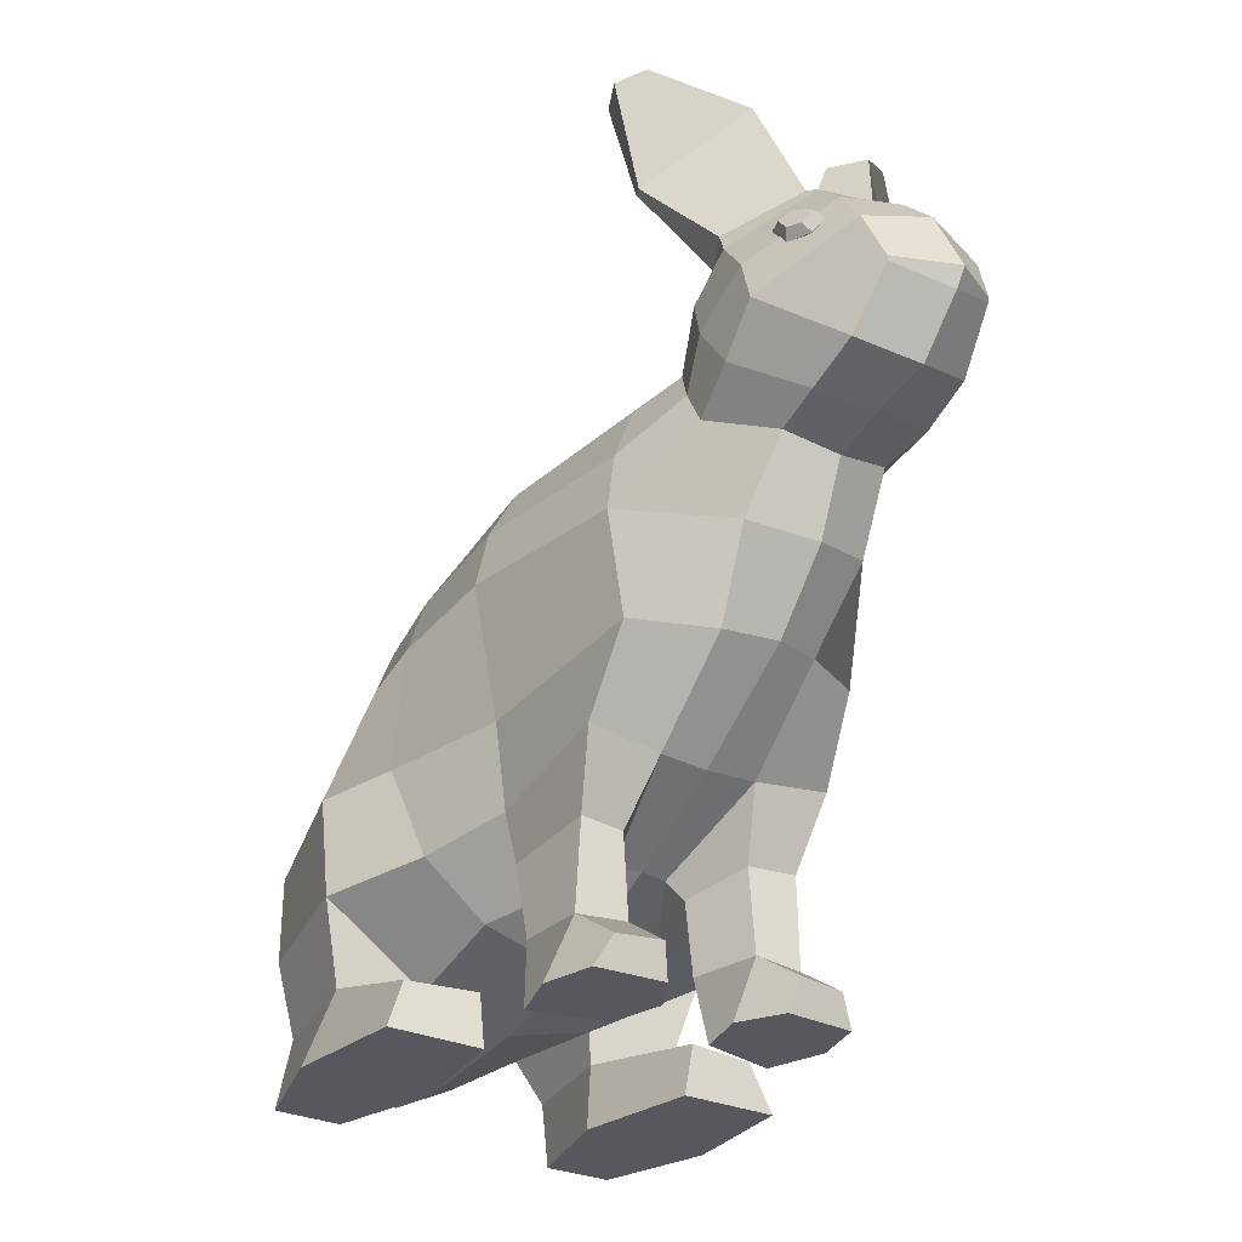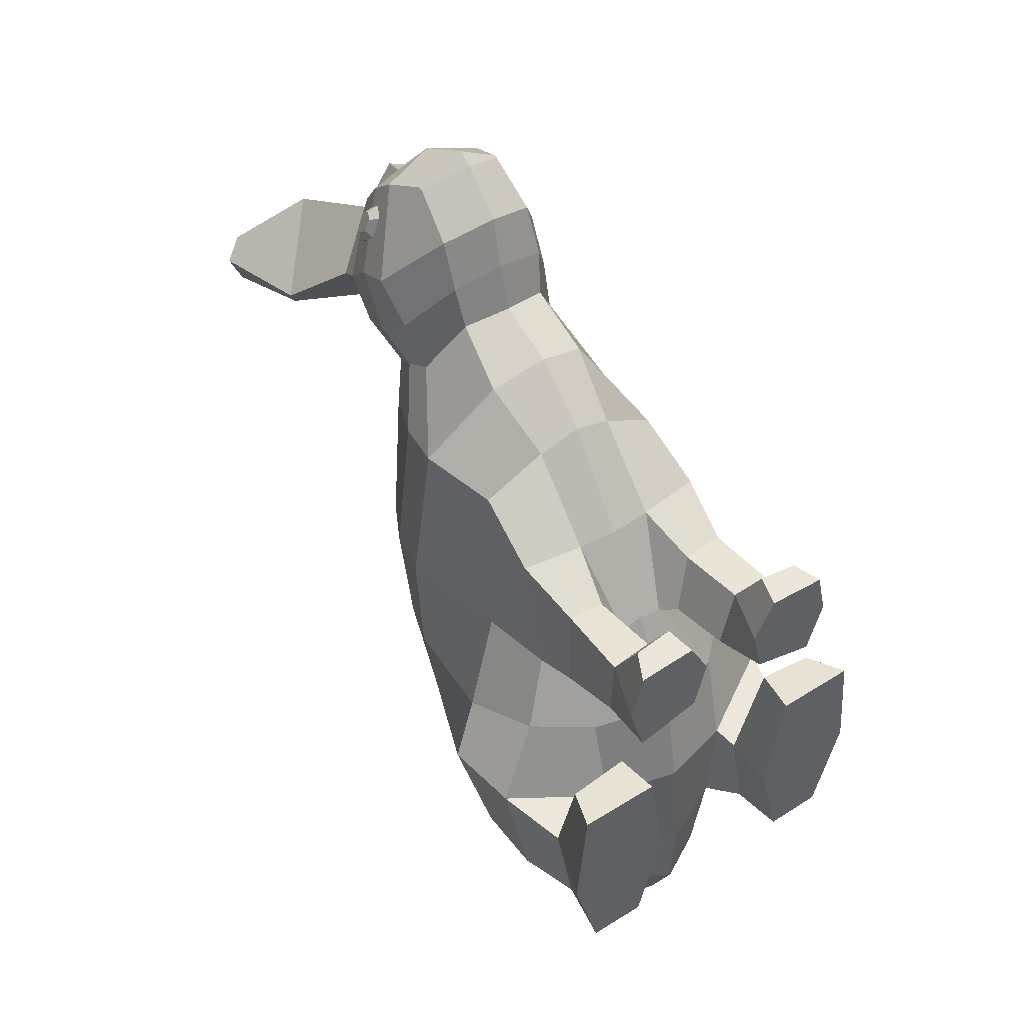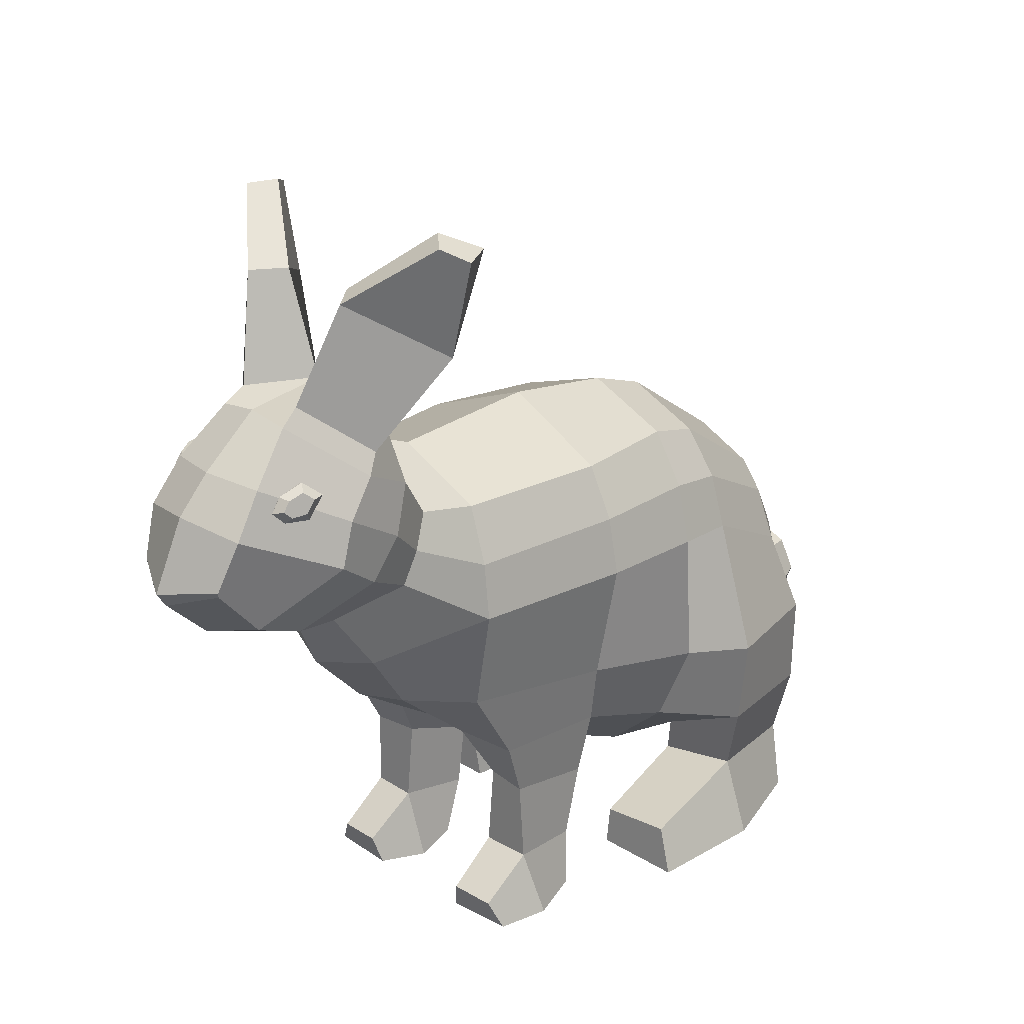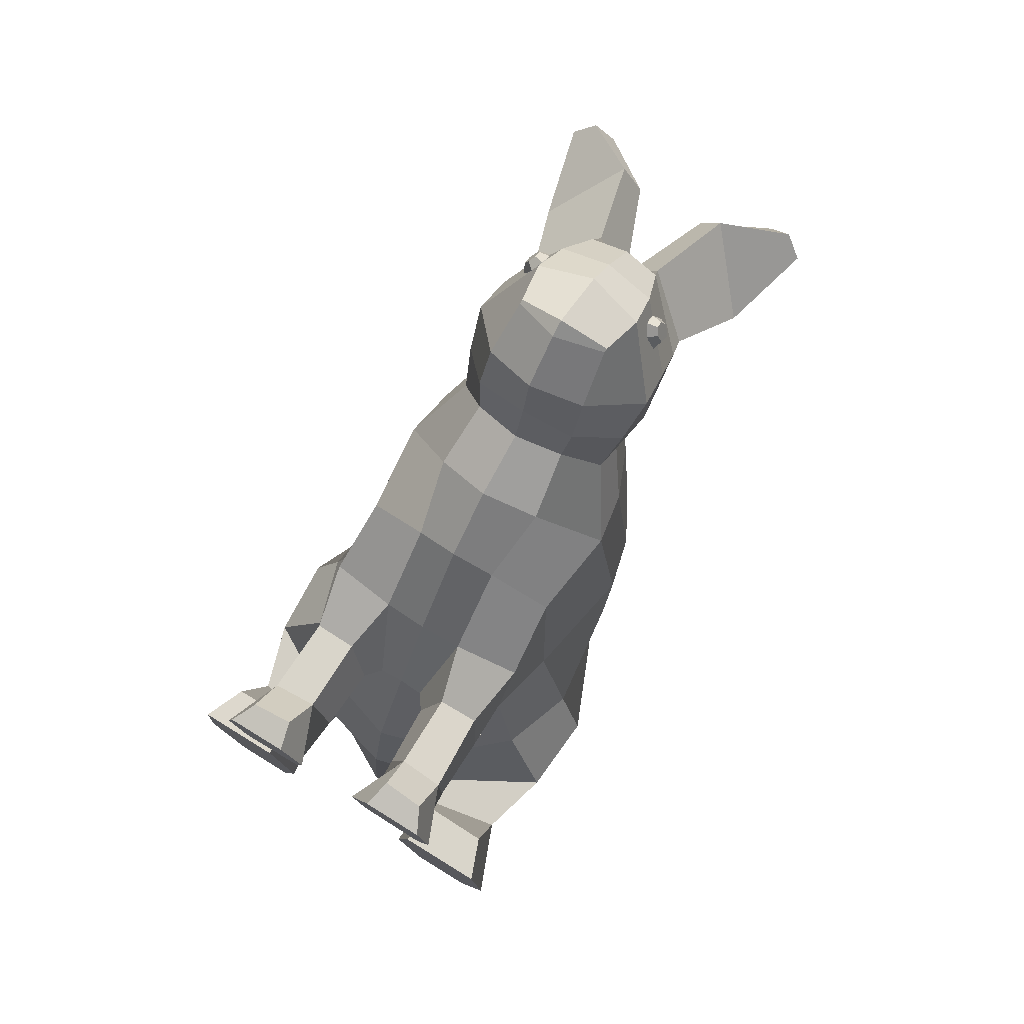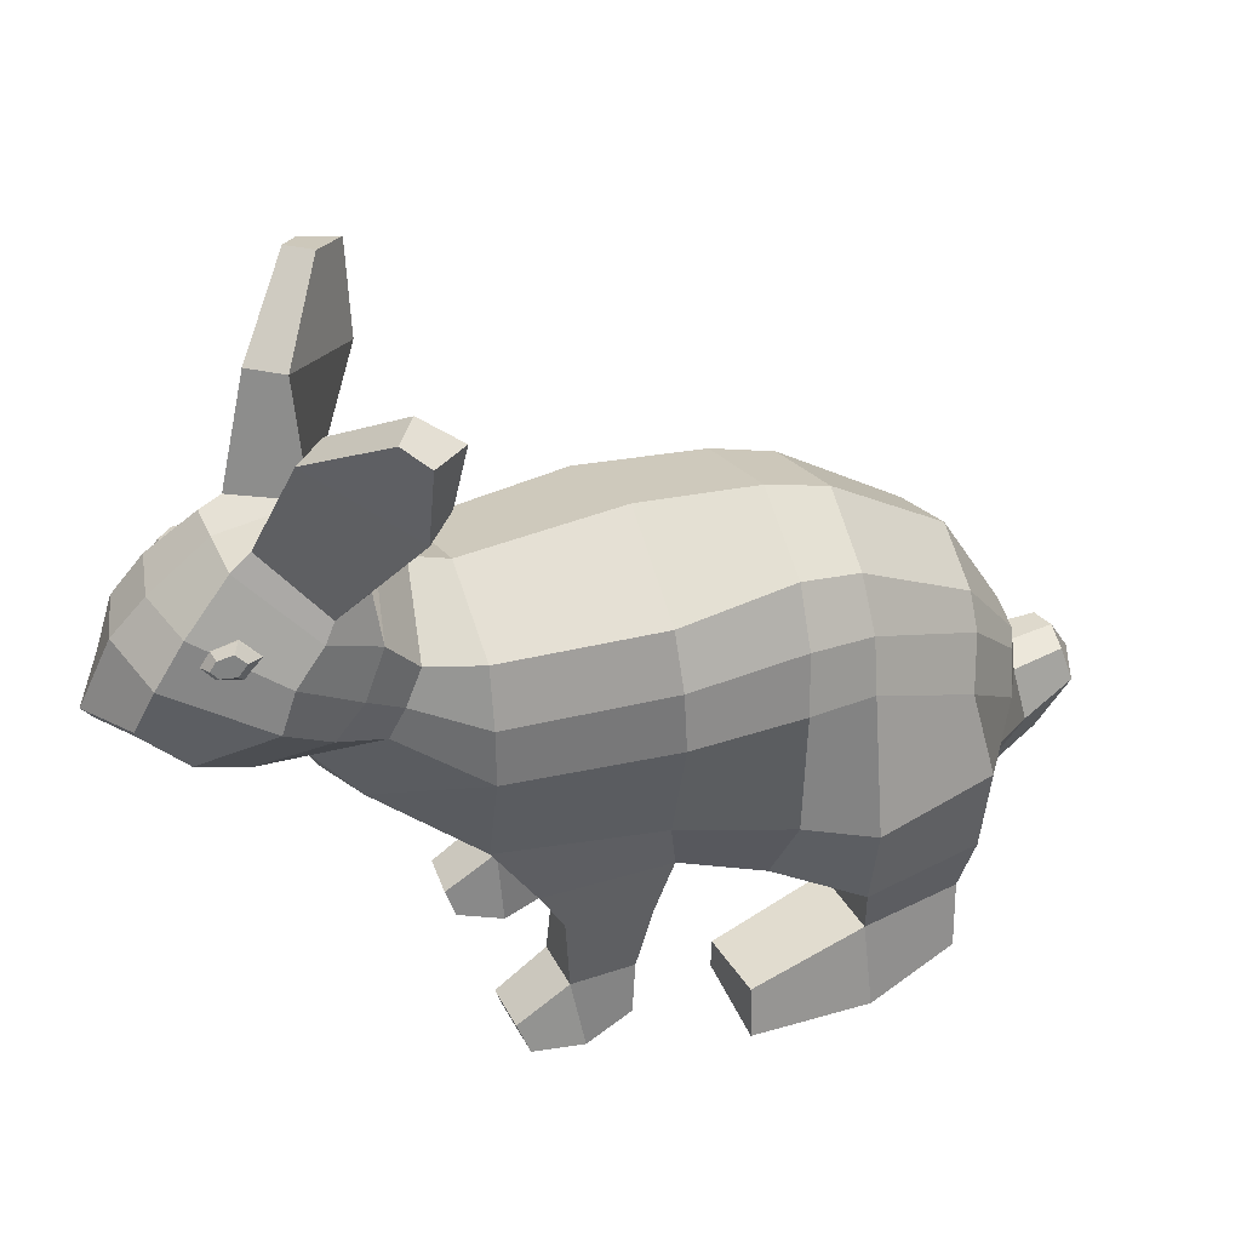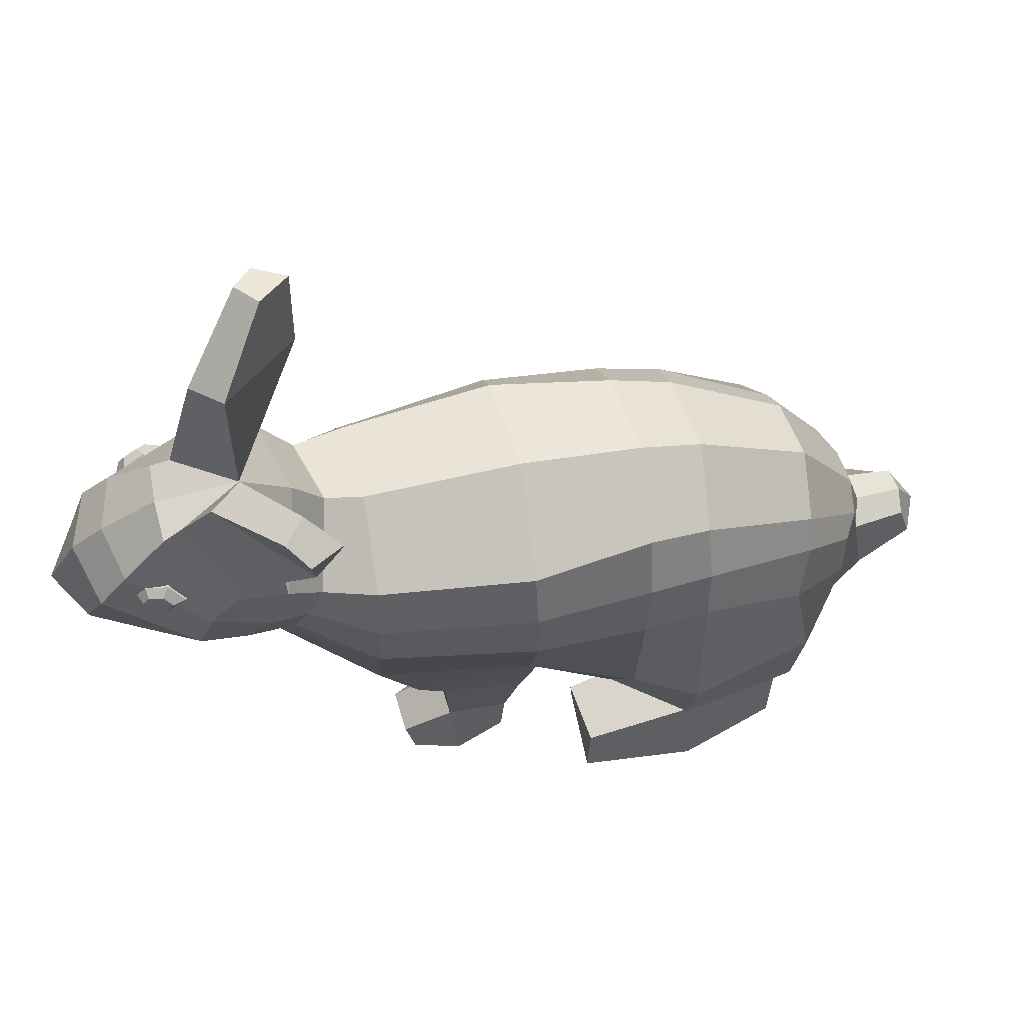
<metadata>
{"format":"obj","ext":"obj","renderer":"f3d","projection":"perspective","resolution":1024,"background":"white","views":[{"elev":-28.9,"azim":-33.8,"up":"+Y"},{"elev":44.7,"azim":-36.0,"up":"+Z"},{"elev":27.3,"azim":43.0,"up":"+Y"},{"elev":76.0,"azim":31.6,"up":"+Z"},{"elev":45.5,"azim":66.2,"up":"+Y"},{"elev":70.0,"azim":77.5,"up":"+Y"}]}
</metadata>
<code>
v 38.59 51.1 70.32
v 41.11 46.56 39.16
v 43.16 75.63 81.05
v 40.53 66.79 31.39
v 39.95 20.49 69.53
v 41.08 20.31 45.86
v 22.45 51.06 68.1
v 17.09 72.78 79.92
v 22.57 21.39 70.96
v 14.37 45.6 46.51
v 9.546 51.97 43.1
v 15.74 20.28 48.47
v 39.68 7.677 89.44
v 23.57 8.704 90.74
v 49.39 -2.39 67.89
v 12.29 -2.39 72.79
v 17.03 -2.39 54.09
v 42.86 -2.39 47.75
v 44.82 -2.39 86.39
v 20.86 -2.39 87.9
v 69.48 52.82 -25.91
v 60.99 48.52 -72.56
v 55.76 22.78 -69.58
v 61.75 25.81 -30.66
v 61.81 -2.39 -67.28
v 73.25 -2.39 -29.04
v 32.97 36.71 -79.5
v 37.76 19.77 -69.97
v 30.82 31.51 -31.12
v 30.69 19.89 -30.02
v 38.63 -2.39 -67.56
v 28.61 -2.39 -28.73
v 62.49 14.31 12.4
v 38.41 14.48 15.83
v 69.08 -2.39 14.99
v 36.03 -2.39 14.76
v 41.34 103.3 96.47
v 47.48 93.09 36.34
v 51.36 60.22 2.281
v 31.17 41.42 5.601
v 60.96 89.1 -3.301
v 71.85 85.29 -27.26
v 58.49 79.58 -76.92
v 35.22 62.58 -92.76
v 45.94 139.7 94.62
v 55.56 138.4 35.29
v 34.01 180 91.07
v 40.2 177.1 33.12
v 55.04 134.9 -7.254
v 33.7 173.3 -12.73
v 52.21 131.3 -32.67
v 31.07 165.6 -36.09
v 46.64 108.7 -73.24
v 24.62 133.5 -81.49
v 31.58 81.57 -98.6
v 13.43 95.21 -107.4
v 18.96 29.37 -98.31
v 21.77 55.1 -112.4
v 11.67 70.66 -111.9
v 9.728 71.02 -132
v 13.02 56.85 -136
v 10.82 35.63 -124.5
v 16.93 100.5 110.9
v 21.75 126.6 129.7
v 32.15 160.1 123.4
v 18.88 150.1 145.4
v 29.57 183.4 110.6
v 20.93 153.8 162.8
v 35.51 169.8 140.9
v 33.31 200.7 122.6
v 20.55 161.7 181
v 38.07 182.3 157.1
v 25.96 216.4 122.9
v 33.84 217.7 136.9
v 13.16 233.2 153.4
v 45.34 247.1 111
v 22.75 268.9 140.6
v 54.98 283.8 111.6
v 47.11 288.5 118.5
v 14.37 268.9 129.5
v 39.02 290 110.9
v 40.16 253 101.7
v 49.19 284.1 99.54
v 42.45 160.1 93.21
v 50.42 158.9 34.2
v 47.23 155.3 -10.52
v 44.14 149.6 -35.05
v 33.98 123.5 -79.82
v 24.47 97.9 -100.9
v 32.76 171.8 117.5
v 37.47 184.6 131.1
v 36.81 197.6 151.4
v 35.1 210.3 140.7
v 14.54 228.5 160.8
v 19.6 213 177.6
v 21.76 198.4 188.8
v -38.59 51.1 70.32
v -41.11 46.56 39.16
v -43.16 75.63 81.05
v -40.53 66.79 31.39
v -39.95 20.49 69.53
v -41.08 20.31 45.86
v -22.44 51.06 68.1
v -17.09 72.78 79.92
v -22.57 21.39 70.96
v -14.36 45.6 46.51
v -9.545 51.97 43.1
v -15.74 20.28 48.47
v -39.68 7.677 89.44
v -23.57 8.704 90.74
v -49.39 -2.39 67.89
v -12.28 -2.39 72.79
v -17.03 -2.39 54.09
v -42.86 -2.39 47.75
v -44.82 -2.39 86.39
v -20.86 -2.39 87.9
v -69.48 52.82 -25.91
v -60.98 48.52 -72.56
v -55.76 22.78 -69.58
v -61.75 25.81 -30.66
v -61.81 -2.39 -67.28
v -73.24 -2.39 -29.04
v -32.97 36.71 -79.5
v -37.75 19.77 -69.97
v -30.81 31.51 -31.12
v -30.69 19.89 -30.02
v -38.63 -2.39 -67.56
v -28.61 -2.39 -28.73
v -62.49 14.31 12.4
v -38.4 14.48 15.83
v -69.08 -2.39 14.99
v -36.03 -2.39 14.76
v -41.34 103.3 96.47
v -47.47 93.09 36.34
v -51.36 60.22 2.281
v -31.17 41.42 5.601
v -60.96 89.1 -3.301
v -71.85 85.29 -27.26
v -58.49 79.58 -76.92
v -35.22 62.58 -92.76
v -45.94 139.7 94.62
v -55.56 138.4 35.29
v -34.01 180 91.07
v -40.2 177.1 33.12
v 0.0009203 193.4 88.91
v 0.0009203 193.8 29.67
v -55.04 134.9 -7.254
v -33.7 173.3 -12.73
v 0.0009203 184.6 -15.99
v -52.21 131.3 -32.67
v -31.07 165.6 -36.09
v 0.0009203 175.1 -40.09
v -46.64 108.7 -73.24
v -24.61 133.5 -81.49
v 0.0009203 142.2 -84.11
v -31.58 81.57 -98.6
v -13.43 95.21 -107.4
v 0.0009203 96.81 -109.1
v 0.0009203 72.34 78.99
v 0.0009203 52.35 44.66
v 0.0009203 31.75 7.185
v 0.0009203 23.33 -29.83
v 0.0009203 18.92 -70.65
v -18.95 29.37 -98.31
v 0.0009203 20.4 -101.6
v -21.77 55.1 -112.4
v 0.0009203 32.06 -124.1
v 0.0009203 72.76 -115.2
v 0.0009203 73.63 -133.2
v 0.0009203 60.35 -140.7
v -11.66 70.66 -111.9
v -9.726 71.02 -132
v -13.02 56.85 -136
v -10.82 35.63 -124.5
v -16.93 100.5 110.9
v 0.0009203 98.86 116.8
v 0.0009203 122 137.7
v -21.75 126.6 129.7
v -32.15 160.1 123.4
v -18.88 150.1 145.4
v 0.0009203 146.3 148.2
v -29.57 183.4 110.6
v 0.0009203 200.1 103.2
v 0.0009203 151.8 166.6
v -20.93 153.8 162.8
v -35.5 169.8 140.9
v -33.31 200.7 122.6
v 0.0009203 216.7 113.5
v -20.55 161.7 181
v -38.06 182.3 157.1
v -25.96 216.4 122.9
v 0.0009203 233 131.1
v -33.84 217.7 136.9
v -13.16 233.2 153.4
v -45.34 247.1 111
v -22.75 268.9 140.6
v -54.98 283.8 111.6
v -47.11 288.5 118.5
v -14.37 268.9 129.5
v -39.02 290 110.9
v -40.16 253 101.7
v -49.19 284.1 99.54
v -42.45 160.1 93.21
v -50.42 158.9 34.2
v -47.23 155.3 -10.52
v -44.13 149.6 -35.05
v -33.98 123.5 -79.82
v -24.47 97.9 -100.9
v -32.76 171.8 117.5
v -37.47 184.6 131.1
v -36.81 197.6 151.4
v -35.1 210.3 140.7
v 0.0009203 230.9 161.4
v -14.53 228.5 160.8
v 0.0009203 215 182.7
v -19.6 213 177.6
v -21.76 198.4 188.8
v 0.0009203 202.8 195.1
v 18.56 181.3 196
v 18.46 179.7 195.8
v 0.0009155 156.1 187.3
v -18.46 179.7 195.8
v -18.56 181.3 196
v 0.0009155 172.6 203.4
v 0.0009155 178.4 207.3
v 31.38 208.4 162.8
v 30.06 208.1 158.1
v 31.17 204.1 166.2
v 29.57 200.6 164
v 29.26 203.7 171.2
v 26.15 201 171.9
v 27.7 206.1 173.4
v 23.68 204.8 175.2
v 27.58 209.4 171
v 23.52 209.8 171.5
v 29.05 211.2 165.8
v 25.86 213 163.5
v 27.13 207.1 156.7
v 26.63 199.6 162.6
v 23.2 200 170.5
v 20.72 203.9 173.8
v 20.56 208.9 170.1
v 22.9 212.1 162.1
v -31.38 208.4 162.8
v -30.06 208.1 158.1
v -31.17 204.1 166.2
v -29.57 200.6 164
v -29.26 203.7 171.2
v -26.15 201 171.9
v -27.7 206.1 173.4
v -23.68 204.8 175.2
v -27.58 209.4 171
v -23.52 209.8 171.5
v -29.05 211.2 165.8
v -25.86 213 163.5
v -27.13 207.1 156.7
v -26.63 199.6 162.6
v -23.2 200 170.5
v -20.72 203.9 173.8
v -20.56 208.9 170.1
v -22.9 212.1 162.1
g Plane.001
f 1 2 4 3
f 2 1 5 6
f 1 3 8 7
f 5 1 7 9
f 7 8 11 10
f 9 7 10 12
f 2 10 11 4
f 6 12 10 2
f 5 9 14 13
f 17 16 9 12
f 18 17 12 6
f 18 6 5 15
f 14 9 16 20
f 19 13 14 20
f 13 19 15 5
f 20 16 15 19
f 17 18 15 16
f 22 21 24 23
f 23 24 26 25
f 23 28 27 22
f 27 28 30 29
f 24 21 29 30
f 31 28 23 25
f 30 28 31 32
f 24 30 34 33
f 26 24 33 35
f 36 34 30 32
f 34 36 35 33
f 26 35 36 32
f 25 26 32 31
f 3 4 38 37
f 4 11 40 39
f 29 21 39 40
f 38 4 39 41
f 42 41 39 21
f 43 42 21 22
f 44 43 22 27
f 37 38 46 45
f 84 85 48 47
f 47 48 146 145
f 49 46 38 41
f 85 46 49 86
f 146 48 50 149
f 51 49 41 42
f 86 49 51 87
f 149 50 52 152
f 53 51 42 43
f 87 51 53 88
f 152 52 54 155
f 55 53 43 44
f 88 53 55 89
f 155 54 56 158
f 11 8 159 160
f 40 11 160 161
f 29 40 161 162
f 27 29 162 163
f 165 57 27 163
f 61 170 169 60
f 44 27 57 58
f 169 168 59 60
f 56 59 168 158
f 62 167 170 61
f 57 165 167 62
f 57 62 61 58
f 59 58 61 60
f 55 44 58 59
f 55 59 56 89
f 8 3 37 63
f 159 8 63 176
f 64 63 37 45
f 177 176 63 64
f 181 177 64 66
f 66 64 45 65
f 90 84 47 67
f 67 47 145 183
f 184 181 66 68
f 68 66 65 69
f 91 69 65 90
f 188 70 67 183
f 221 224 222 189
f 72 71 68 69
f 74 76 77 75
f 76 78 79 77
f 80 192 75 77
f 79 81 80 77
f 82 73 192 80
f 81 83 82 80
f 78 83 81 79
f 76 82 83 78
f 74 73 82 76
f 188 192 73 70
f 70 91 90 67
f 65 45 84 90
f 54 88 89 56
f 52 87 88 54
f 50 86 87 52
f 48 85 86 50
f 45 46 85 84
f 92 72 69 91
f 93 92 91 70
f 93 70 73 74
f 93 74 75 94
f 94 75 192 213
f 213 215 95 94
f 95 92 93 94
f 72 92 95 96
f 218 225 219 96
f 71 72 96 219 220
f 215 218 96 95
f 221 189 185 184
f 97 99 100 98
f 98 102 101 97
f 97 103 104 99
f 101 105 103 97
f 103 106 107 104
f 105 108 106 103
f 98 100 107 106
f 102 98 106 108
f 101 109 110 105
f 113 108 105 112
f 114 102 108 113
f 114 111 101 102
f 110 116 112 105
f 115 116 110 109
f 109 101 111 115
f 116 115 111 112
f 113 112 111 114
f 118 119 120 117
f 119 121 122 120
f 119 118 123 124
f 123 125 126 124
f 120 126 125 117
f 127 121 119 124
f 126 128 127 124
f 120 129 130 126
f 122 131 129 120
f 132 128 126 130
f 130 129 131 132
f 122 128 132 131
f 121 127 128 122
f 99 133 134 100
f 100 135 136 107
f 125 136 135 117
f 134 137 135 100
f 138 117 135 137
f 139 118 117 138
f 140 123 118 139
f 133 141 142 134
f 203 143 144 204
f 143 145 146 144
f 147 137 134 142
f 204 205 147 142
f 146 149 148 144
f 150 138 137 147
f 205 206 150 147
f 149 152 151 148
f 153 139 138 150
f 206 207 153 150
f 152 155 154 151
f 156 140 139 153
f 207 208 156 153
f 155 158 157 154
f 107 160 159 104
f 136 161 160 107
f 125 162 161 136
f 123 163 162 125
f 165 163 123 164
f 173 172 169 170
f 140 166 164 123
f 169 172 171 168
f 157 158 168 171
f 174 173 170 167
f 164 174 167 165
f 164 166 173 174
f 171 172 173 166
f 156 171 166 140
f 156 208 157 171
f 104 175 133 99
f 159 176 175 104
f 178 141 133 175
f 177 178 175 176
f 181 180 178 177
f 180 179 141 178
f 209 182 143 203
f 182 183 145 143
f 184 185 180 181
f 185 186 179 180
f 210 209 179 186
f 188 183 182 187
f 221 184 68 71
f 190 186 185 189
f 193 194 196 195
f 195 196 198 197
f 199 196 194 192
f 198 196 199 200
f 201 199 192 191
f 200 199 201 202
f 197 198 200 202
f 195 197 202 201
f 193 195 201 191
f 188 187 191 192
f 187 182 209 210
f 179 209 203 141
f 154 157 208 207
f 151 154 207 206
f 148 151 206 205
f 144 148 205 204
f 141 203 204 142
f 211 210 186 190
f 212 187 210 211
f 212 193 191 187
f 212 214 194 193
f 214 213 192 194
f 213 214 216 215
f 216 214 212 211
f 190 217 216 211
f 218 217 223 225
f 189 222 223 217 190
f 215 216 217 218
f 219 225 224 220
f 222 224 225 223
f 221 71 220 224
f 227 226 228 229
f 238 227 229 239
f 229 228 230 231
f 239 229 231 240
f 231 230 232 233
f 240 231 233 241
f 241 233 235 242
f 233 232 234 235
f 242 235 237 243
f 235 234 236 237
f 243 237 227 238
f 237 236 226 227
f 228 226 236 234 232 230
f 245 247 246 244
f 256 257 247 245
f 247 249 248 246
f 257 258 249 247
f 249 251 250 248
f 258 259 251 249
f 259 260 253 251
f 251 253 252 250
f 260 261 255 253
f 253 255 254 252
f 261 256 245 255
f 255 245 244 254
f 246 248 250 252 254 244

</code>
